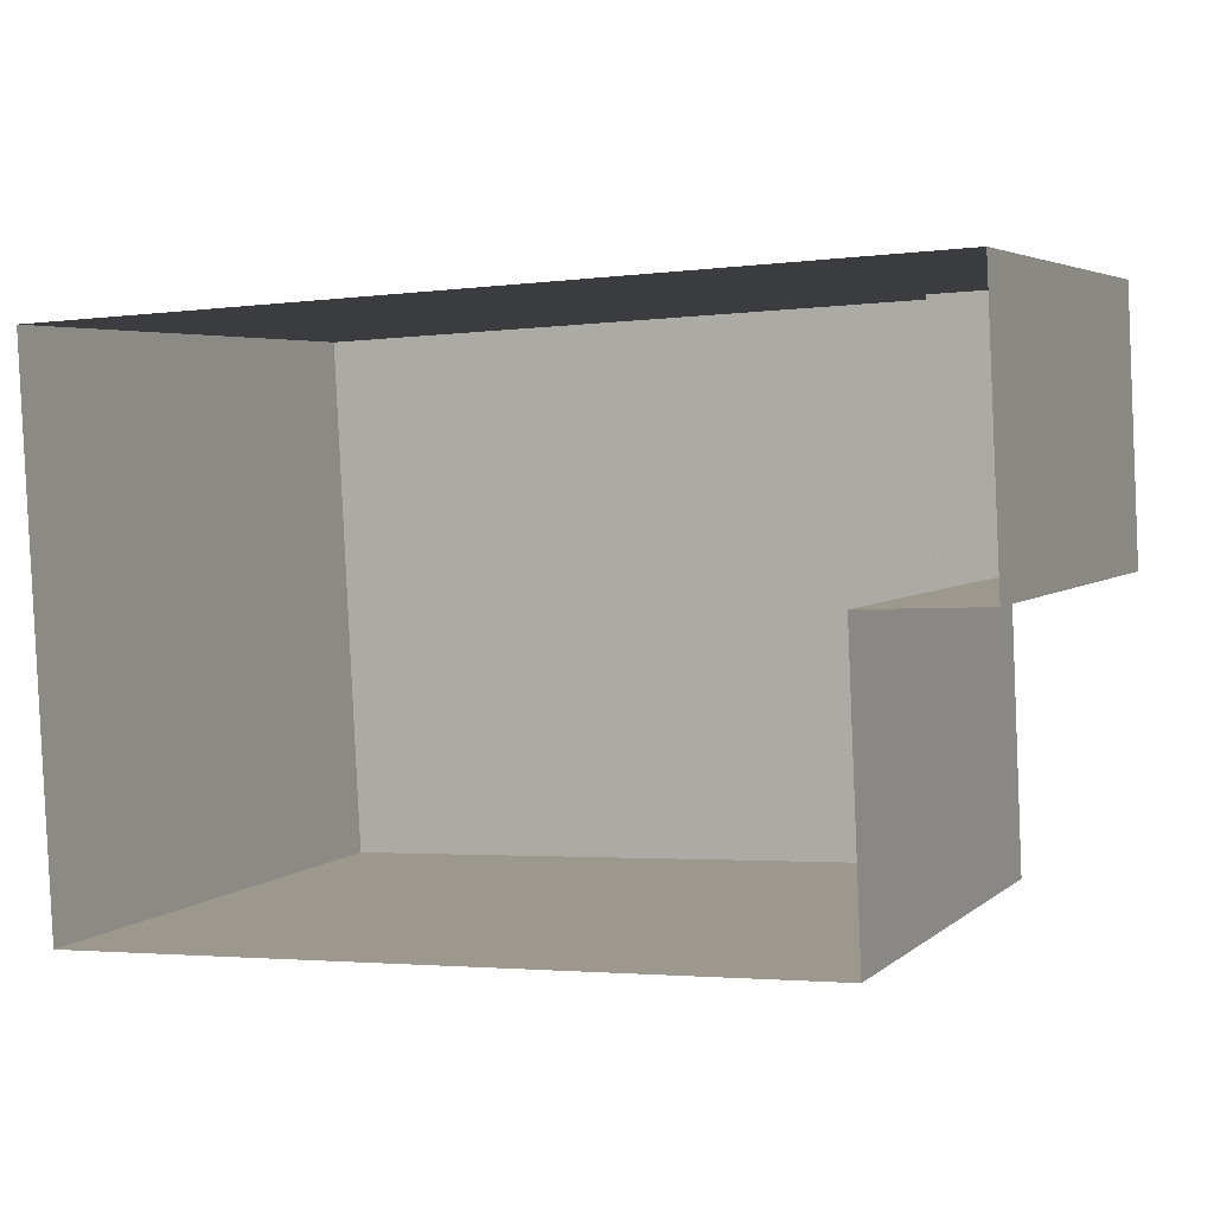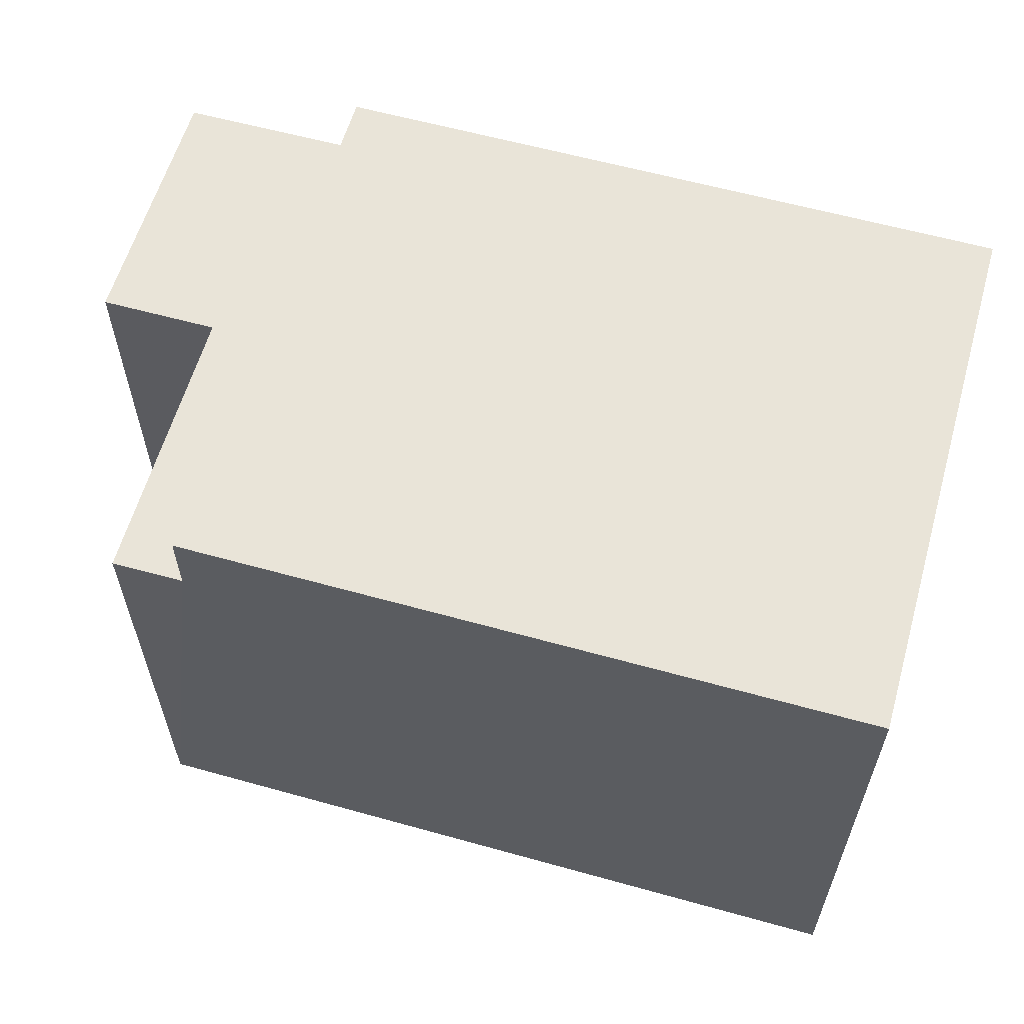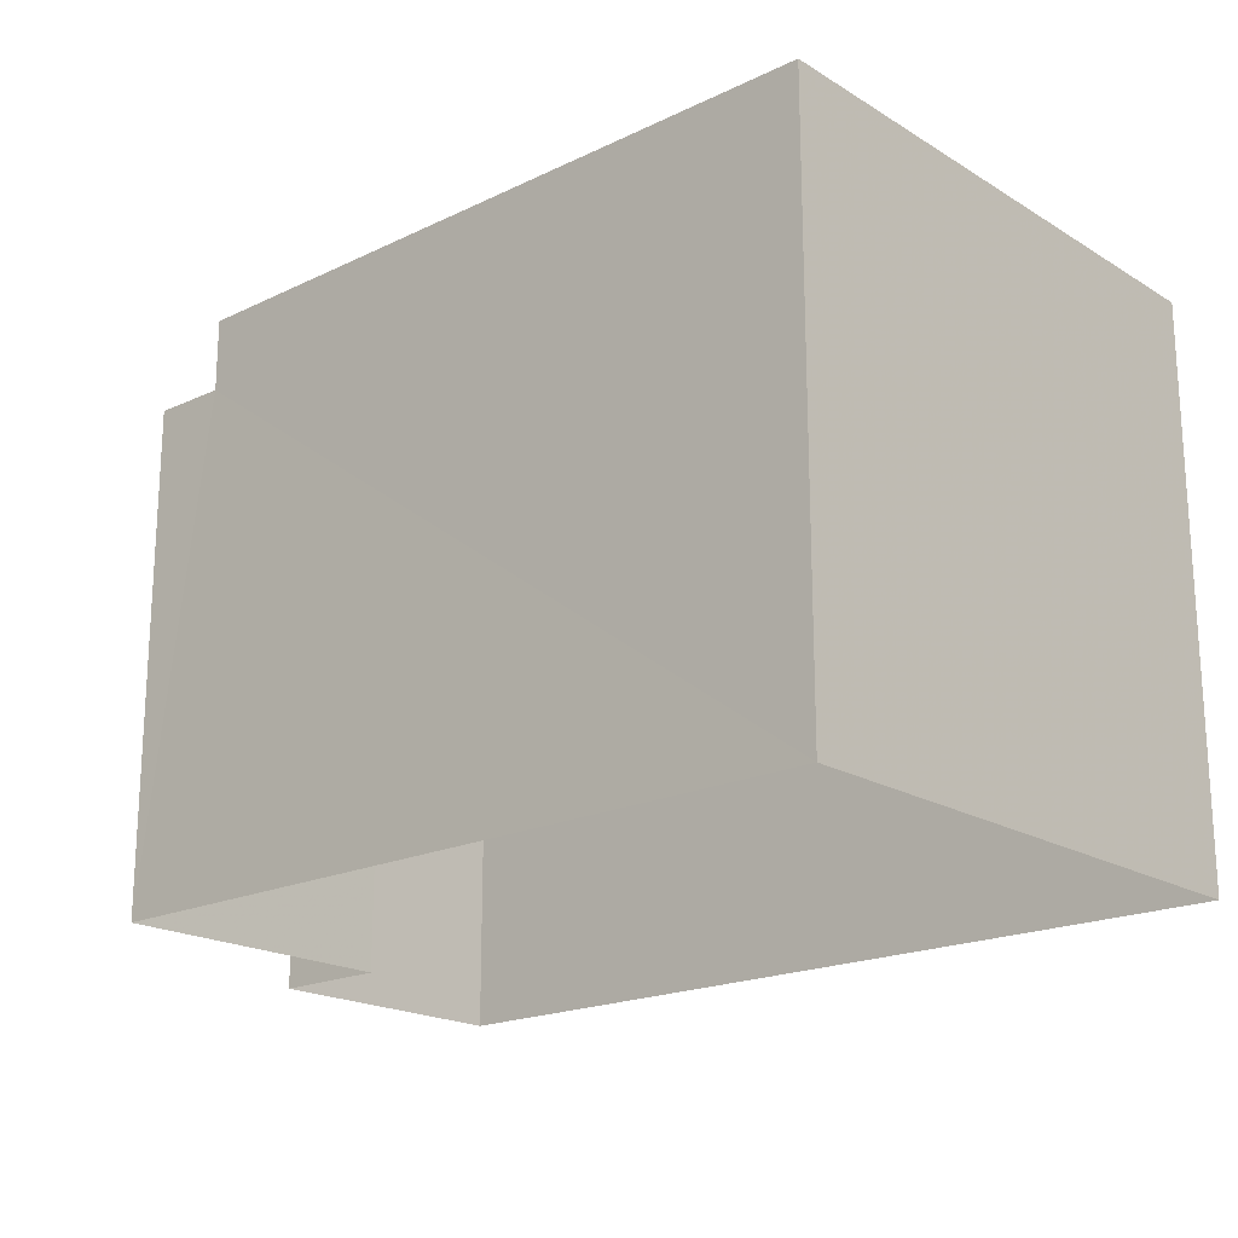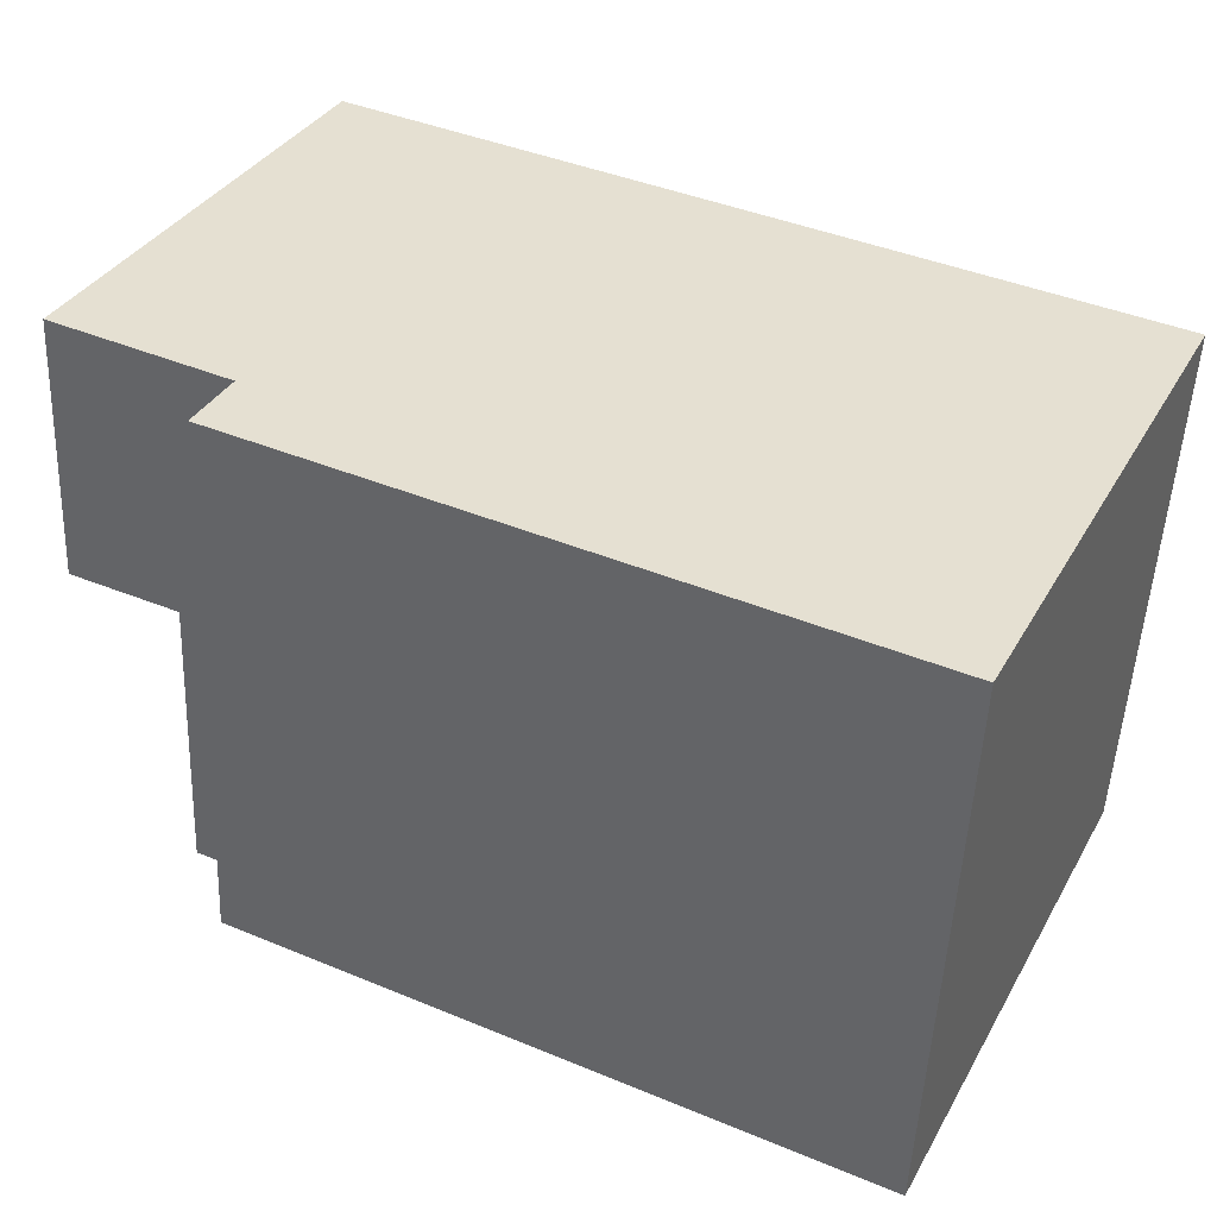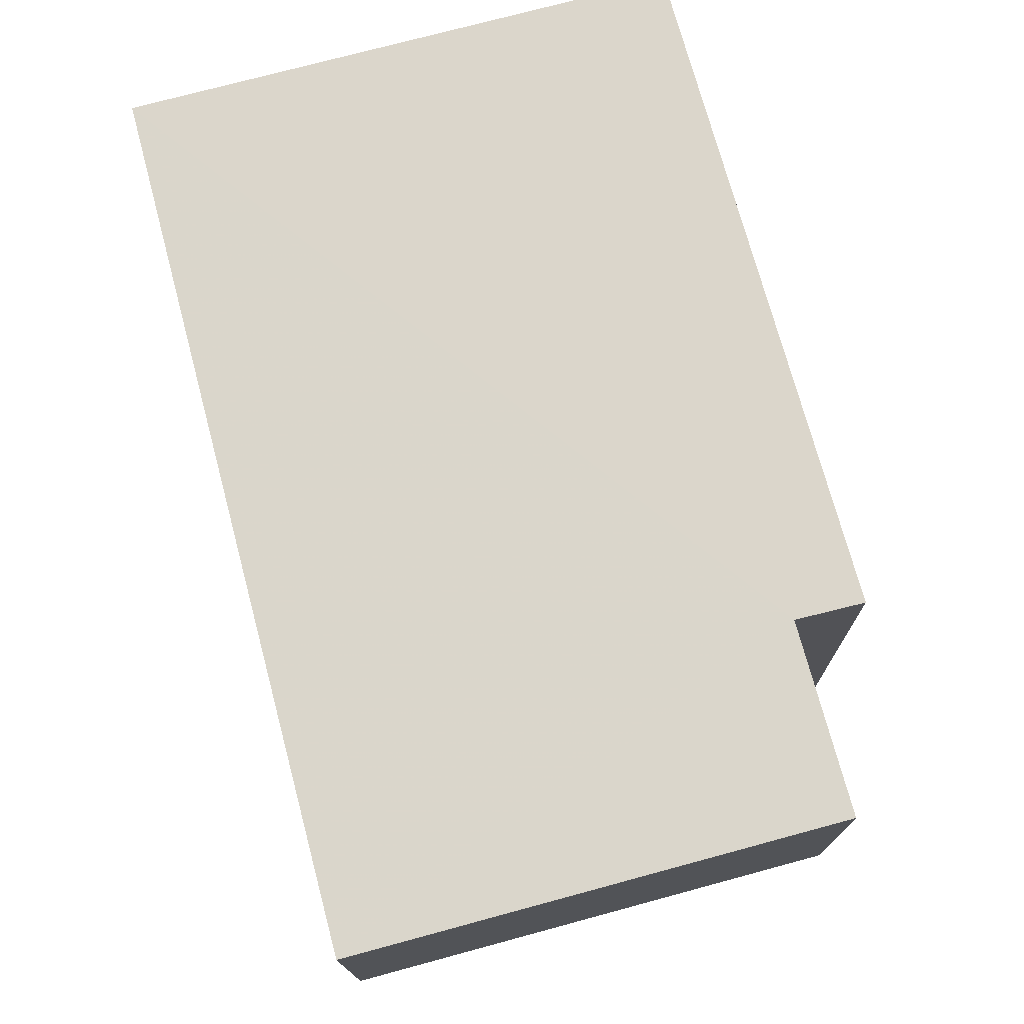
<metadata>
{"format":"obj","ext":"obj","renderer":"f3d","projection":"perspective","resolution":1024,"background":"white","views":[{"elev":4.2,"azim":-156.2,"up":"+Y"},{"elev":59.9,"azim":13.1,"up":"+Z"},{"elev":-19.4,"azim":38.7,"up":"+Z"},{"elev":35.7,"azim":26.3,"up":"+Y"},{"elev":76.3,"azim":-105.0,"up":"+Y"}]}
</metadata>
<code>
v -3.719e+05 -1.046e+05 28.82
v -3.719e+05 -1.046e+05 28.82
v -3.719e+05 -1.046e+05 28.82
v -3.719e+05 -1.046e+05 28.82
v -3.719e+05 -1.046e+05 28.82
v -3.719e+05 -1.046e+05 28.82
v -3.719e+05 -1.046e+05 37.07
v -3.719e+05 -1.046e+05 37.07
v -3.719e+05 -1.046e+05 37.07
v -3.719e+05 -1.046e+05 37.07
v -3.719e+05 -1.046e+05 36.03
v -3.719e+05 -1.046e+05 36.03
v -3.719e+05 -1.046e+05 36.03
v -3.719e+05 -1.046e+05 36.03
v -3.719e+05 -1.046e+05 36.03
v -3.719e+05 -1.046e+05 36.03
f 1 2 3
f 3 2 4
f 1 5 2
f 4 2 6
f 7 8 9
f 10 7 9
f 11 12 13
f 14 13 15
f 15 13 16
f 13 12 16
f 15 4 6
f 14 15 6
f 8 7 16
f 7 3 16
f 16 4 15
f 16 3 4
f 12 9 8
f 16 12 8
f 10 12 1
f 1 12 5
f 10 9 12
f 5 12 11
f 14 6 2
f 13 14 2
f 11 2 5
f 11 13 2
f 10 1 3
f 7 10 3

</code>
